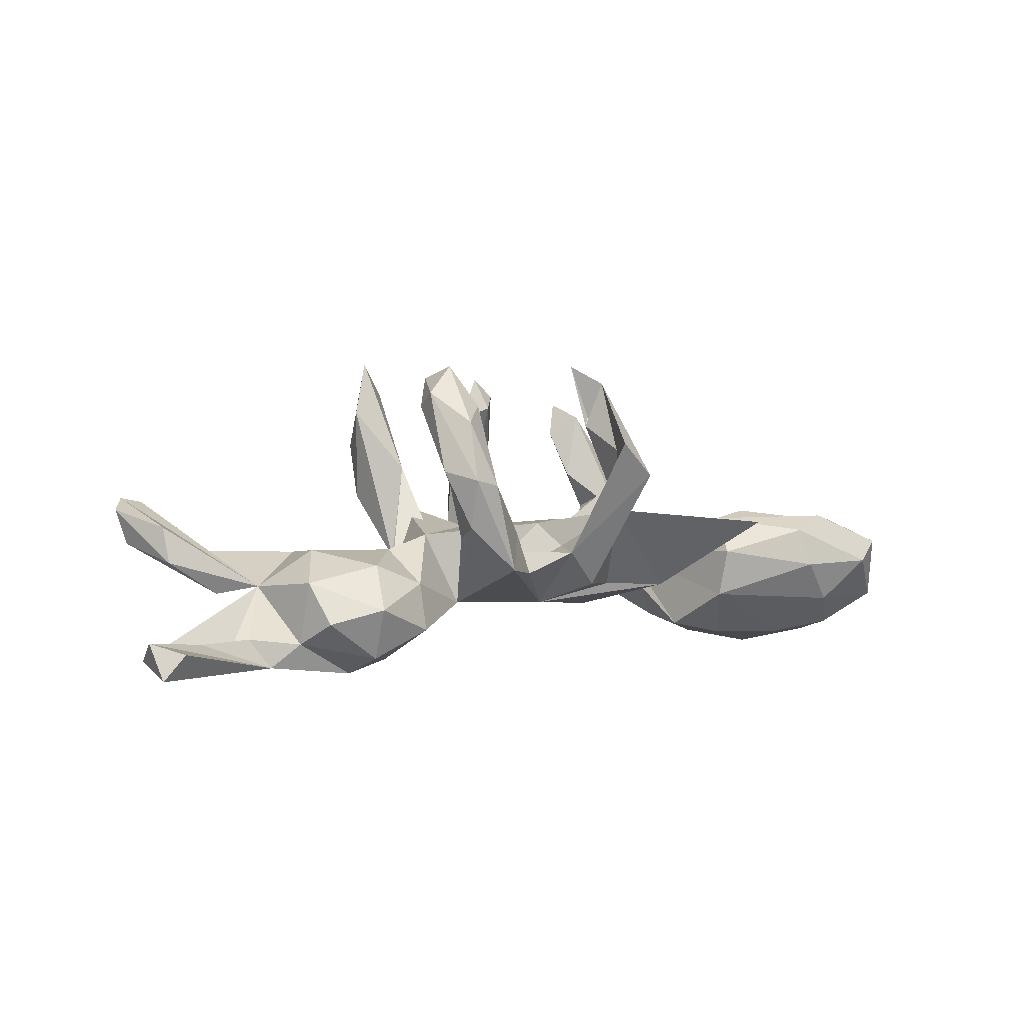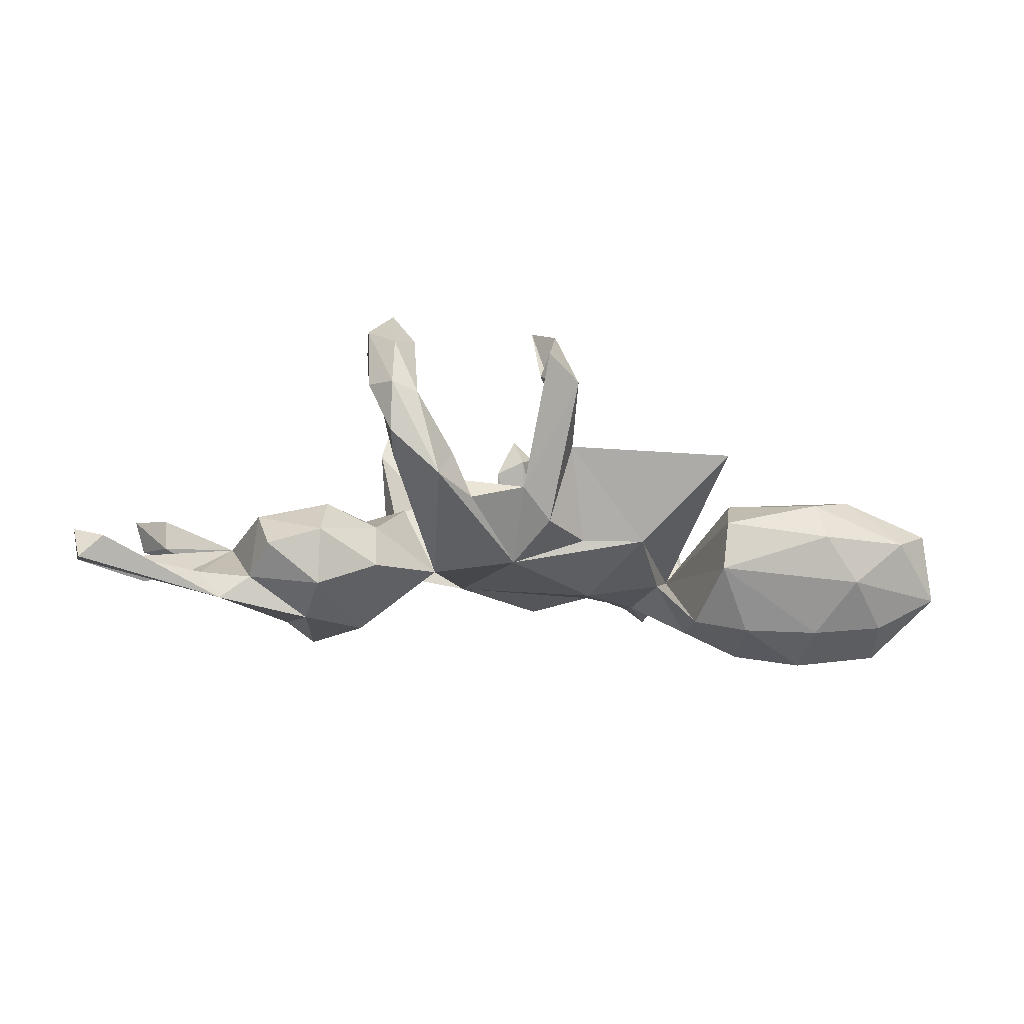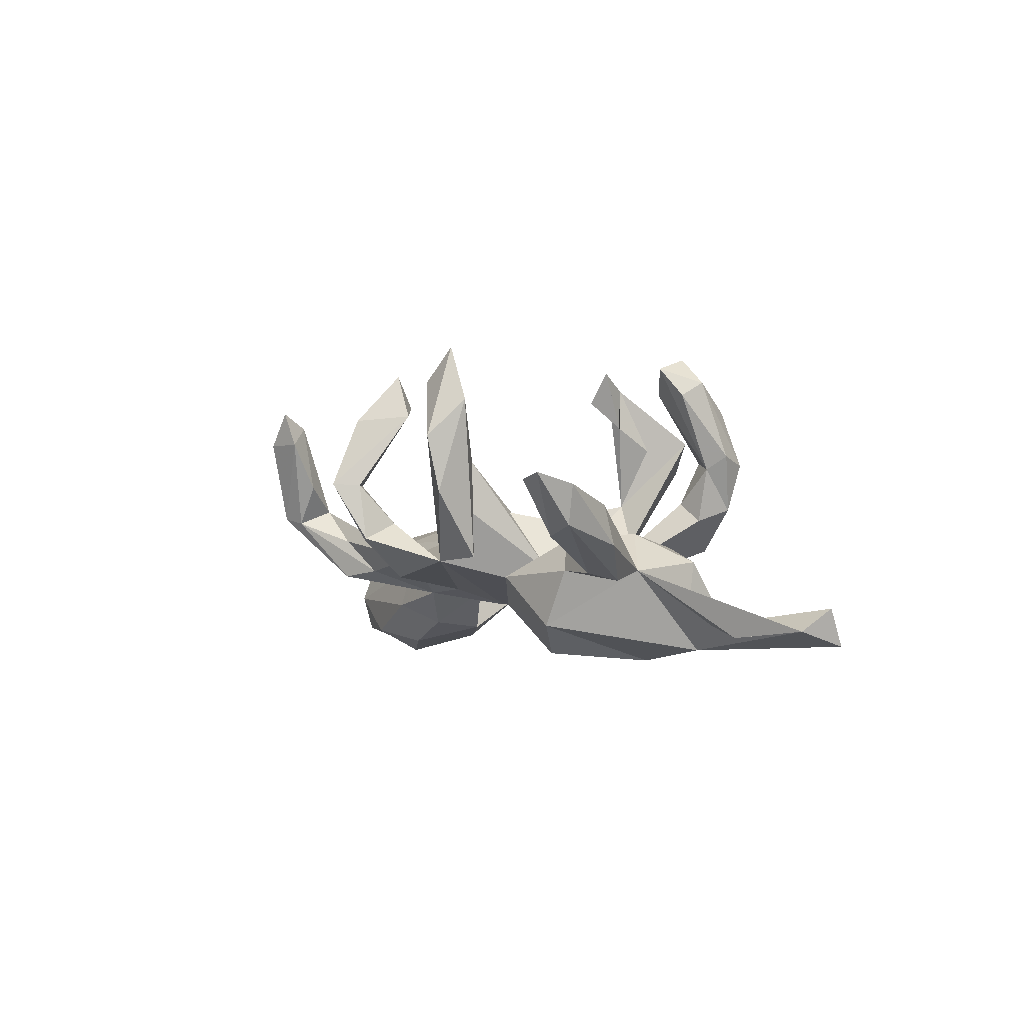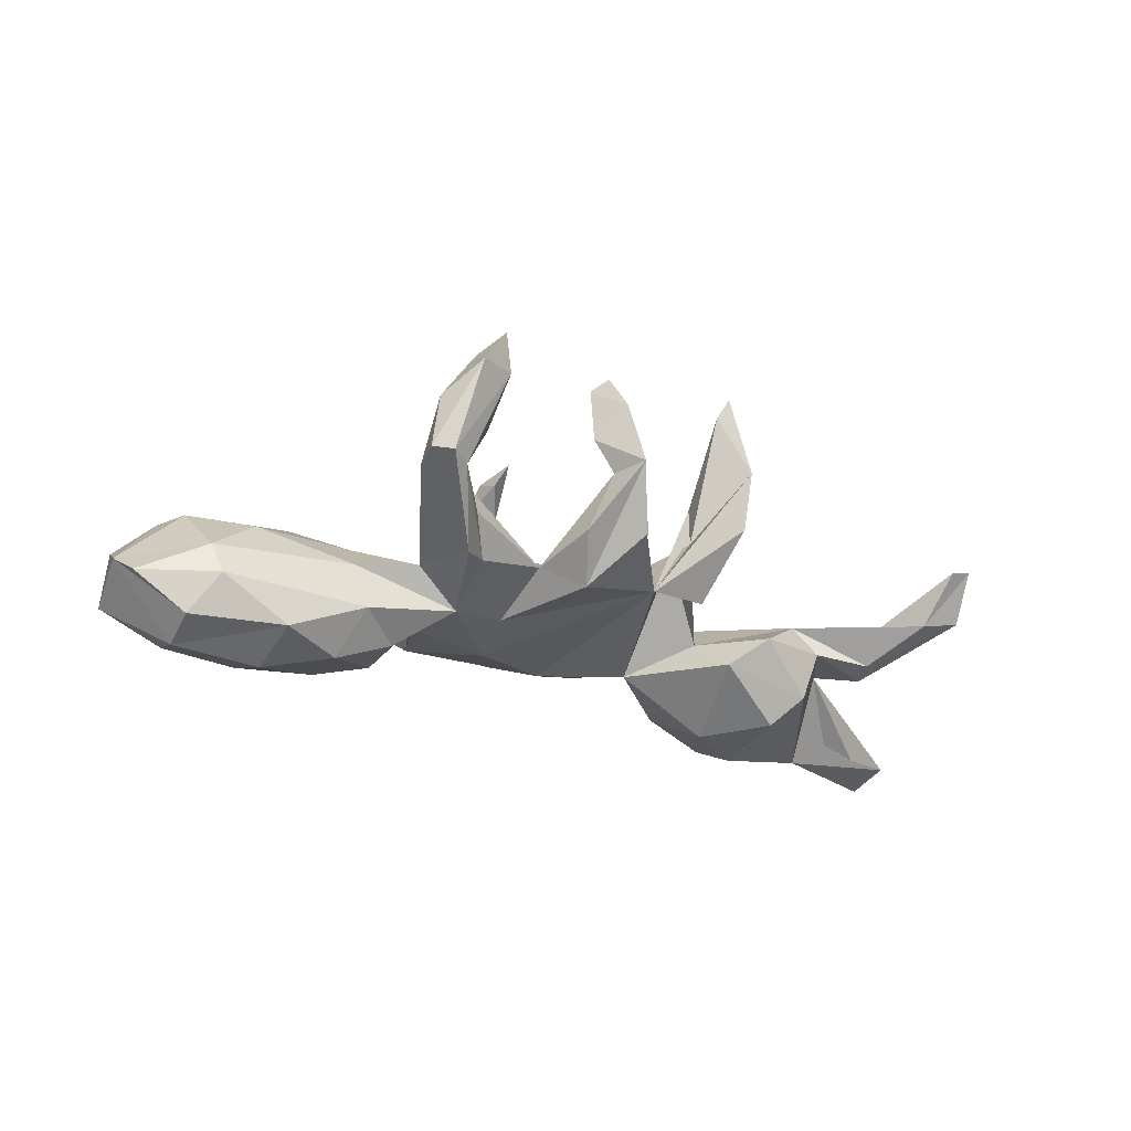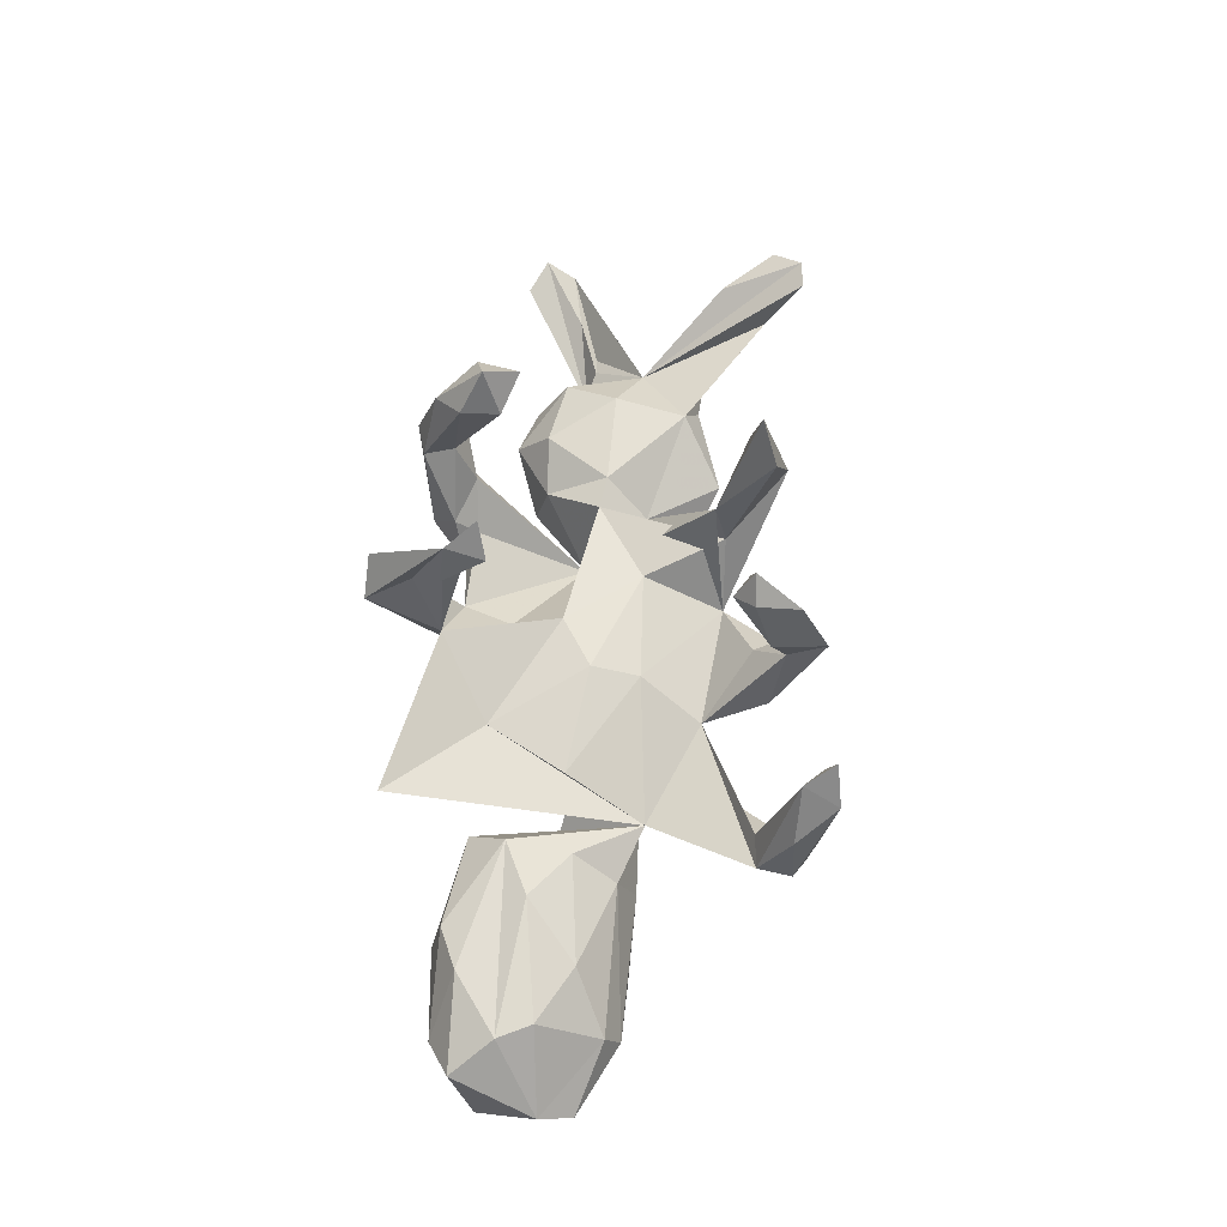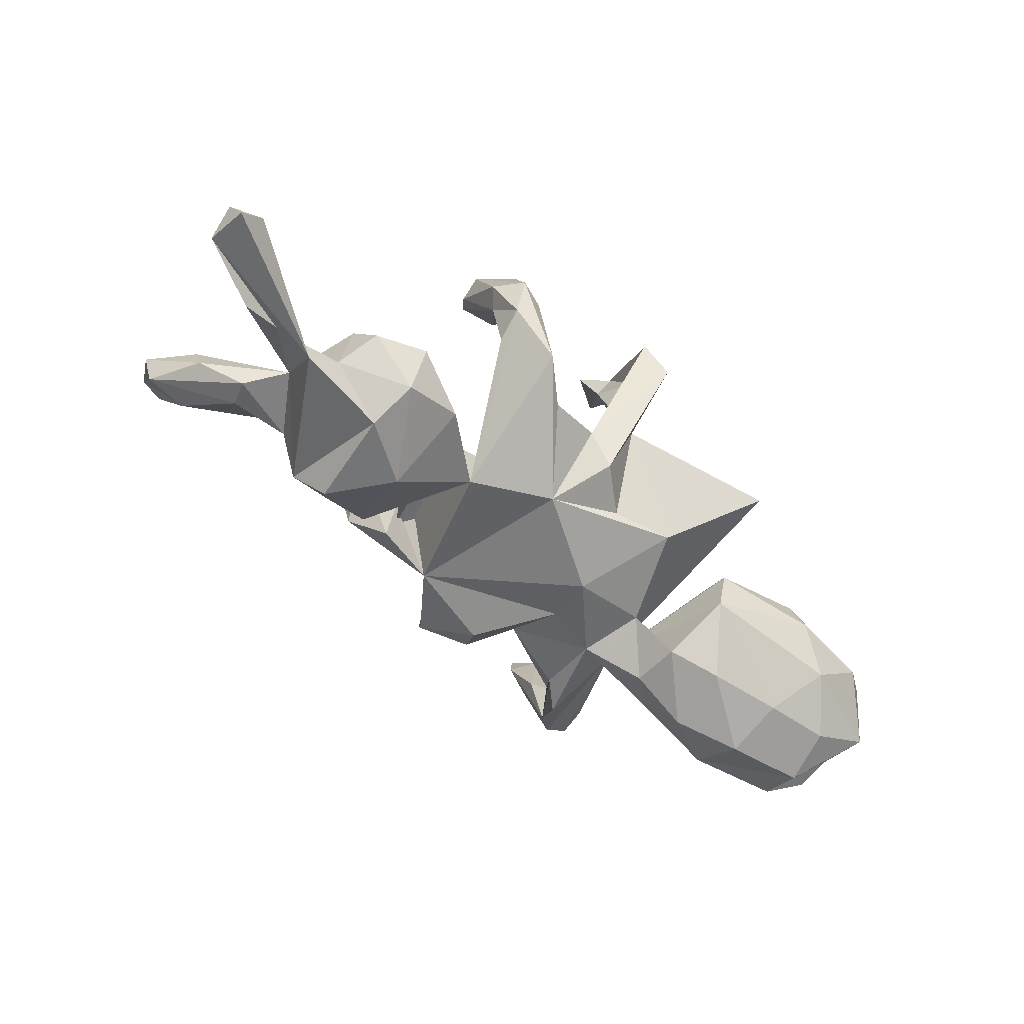
<metadata>
{"format":"obj","ext":"obj","renderer":"f3d","projection":"perspective","resolution":1024,"background":"white","views":[{"elev":3.8,"azim":-28.2,"up":"+Z"},{"elev":-23.7,"azim":-7.2,"up":"+Z"},{"elev":-2.1,"azim":-111.3,"up":"+Z"},{"elev":-22.6,"azim":152.2,"up":"+Z"},{"elev":63.1,"azim":97.8,"up":"+Z"},{"elev":-61.4,"azim":-38.9,"up":"+Z"}]}
</metadata>
<code>
v -0.2984 -0.2139 0.3554
v -0.2642 0.2477 0.3643
v -0.02306 -0.1765 0.3567
v -0.262 -0.1807 0.289
v -0.2984 -0.2977 0.2564
v -0.3457 -0.2321 0.3081
v -0.3448 -0.1902 0.283
v 0.0154 -0.1592 0.2976
v -0.3197 -0.1554 0.3343
v -0.0112 -0.2119 0.2446
v -0.2092 0.1858 0.1541
v -0.002268 0.2659 0.334
v -0.2906 0.2298 0.2664
v 0.01282 0.2341 0.2733
v -0.03853 0.2568 0.2533
v -0.3188 -0.255 0.1438
v 0.04034 -0.2325 0.2565
v -0.2584 -0.2483 0.2845
v 0.01586 -0.2261 0.3242
v 0.04378 -0.241 0.08535
v 0.2608 0.4088 0.2137
v 0.3095 0.3755 0.2504
v -0.3435 -0.2846 0.1685
v 0.03866 0.2718 0.2973
v 0.2774 0.4248 0.2779
v -0.2556 -0.3185 0.1428
v -0.265 -0.2655 0.158
v -0.2752 0.2979 0.1969
v 0.3712 0.375 0.1629
v -0.3035 -0.3355 0.1532
v -0.2173 0.2784 0.3019
v 0.006131 0.3473 0.2448
v -0.01544 -0.3616 0.2155
v 0.3227 0.4388 0.2134
v 0.001995 0.3983 0.1192
v 0.04969 0.3047 0.1865
v 0.03702 -0.3648 0.1561
v 0.28 0.3628 0.1246
v -0.04557 -0.2206 0.006199
v 0.329 -0.2982 0.05649
v -0.3024 -0.3094 0.06663
v -0.766 0.2792 0.1038
v -0.7914 0.2274 0.08456
v 0.3541 0.4004 0.06007
v 0.328 0.3143 0.07546
v -0.1975 0.2076 0.0772
v 0.6057 -0.1255 0.05004
v 0.3874 0.3812 0.06537
v 0.02578 0.331 0.1167
v 0.3803 -0.08107 0.04897
v 0.1736 -0.1467 0.01991
v -0.01818 0.3501 0.1168
v -0.7254 0.1425 0.05404
v 0.7008 -0.04797 0.02997
v -0.723 0.2864 0.09447
v 0.3793 0.3226 0.05892
v -0.1268 0.07563 0.04033
v -0.2936 -0.2501 0.04521
v 0.4733 -0.03228 0.05901
v -0.1947 -0.03479 -0.09884
v 0.05848 0.01098 0.0529
v -0.2546 -0.01798 0.03445
v -0.1867 -0.2216 0.01491
v -0.0242 -0.04719 0.05069
v -0.2714 0.2737 0.09464
v 0.5628 0.05927 0.0146
v 0.6704 0.008885 0.03257
v -0.1833 -0.2583 0.05019
v -0.2567 -0.2302 0.07902
v 0.3789 0.02702 0.01936
v -0.2299 0.1899 -0.02556
v 0.05708 0.09549 0.03328
v 0.2627 0.2916 0.01247
v -0.479 0.1058 0.001135
v 0.5308 -0.1627 0.02464
v -0.4917 -0.02039 0.01409
v -0.694 0.2259 0.00246
v -0.01202 0.2765 0.04221
v -0.01919 -0.1342 0.01173
v -0.29 0.06239 -0.05216
v 0.245 -0.005087 0.02673
v 0.3604 -0.1476 -0.01368
v 0.0361 0.2489 -0.0633
v -0.5843 0.01648 -0.05255
v 0.2756 0.2895 -0.06097
v -0.1457 -0.2376 -0.02671
v -0.3305 -0.01403 0.008496
v -0.1157 0.2168 -0.03241
v 0.004347 -0.2111 -0.05579
v 0.7899 0.02881 -0.07647
v 0.06711 0.3136 0.01114
v 0.699 -0.1577 -0.04579
v -0.5355 -0.1161 -0.03693
v -0.4073 -0.1309 -0.009305
v -0.7203 0.1236 -0.0121
v -0.5186 0.1268 -0.05246
v 0.1038 0.2053 -0.02531
v 0.2284 0.243 -0.05008
v 0.1881 -0.1665 -0.06973
v 0.3218 0.3772 0.05071
v 0.078 -0.1434 -0.06447
v -0.2125 -0.3041 -0.01257
v 0.2955 0.1347 -0.03175
v 0.218 0.1168 -0.09552
v -0.03116 0.3409 0.01218
v 0.6547 0.1175 -0.05671
v -0.7707 0.226 0.01925
v 0.3518 -0.1327 -0.1017
v 0.5464 -0.1793 -0.04587
v -0.628 0.1297 -0.05741
v -0.3142 -0.1199 -0.04814
v 0.3991 0.1032 -0.03919
v 0.7588 -0.1155 -0.01023
v -0.05022 -0.104 -0.09906
v -0.4199 -0.1904 -0.08515
v 0.1227 0.0949 -0.08765
v -0.6425 0.08136 -0.06996
v -0.3762 0.1818 -0.06271
v -0.5147 -0.1672 -0.1088
v 0.7708 0.08472 -0.1117
v -0.861 -0.203 -0.1155
v 0.3847 0.1332 -0.1239
v 0.78 -0.07501 -0.1271
v 0.6093 -0.1427 -0.1224
v 0.1101 -0.000995 -0.1198
v -0.3079 0.1505 -0.1136
v -0.3126 -0.1423 -0.133
v 0.318 -0.0191 -0.1712
v -0.4723 0.1424 -0.1493
v 0.64 0.142 -0.1119
v -0.5455 -0.09839 -0.1504
v 0.2484 -0.000926 -0.09371
v -0.8053 -0.2302 -0.1356
v -0.6381 -0.07861 -0.1379
v -0.7409 -0.1208 -0.1354
v 0.5463 -0.05691 -0.1974
v -0.4202 -0.1522 -0.1782
v -0.856 -0.1503 -0.153
v 0.3147 0.07278 -0.1605
v -0.8455 -0.2306 -0.1787
v -0.7389 -0.08932 -0.166
v 0.6858 0.03605 -0.2106
v 0.4122 -0.04095 -0.1926
v 0.6735 -0.05959 -0.1829
v 0.42 0.08348 -0.2036
v 0.6859 0.1089 -0.1807
v -0.3318 0.004056 -0.2054
v 0.5233 0.1373 -0.1823
v -0.419 0.1099 -0.2002
v -0.5996 -0.09003 -0.1913
v -0.4381 -0.06905 -0.2153
v 0.5374 0.049 -0.2286
f 147 60 127
f 111 127 60
f 129 96 118
f 74 118 96
f 126 129 118
f 125 99 114
f 101 114 99
f 88 125 114
f 132 99 125
f 71 88 11
f 60 11 88
f 125 88 116
f 83 116 88
f 104 125 116
f 97 116 83
f 131 84 134
f 141 134 84
f 84 96 129
f 150 84 129
f 11 60 80
f 126 80 60
f 118 80 126
f 147 126 60
f 149 129 126
f 102 60 114
f 88 114 60
f 104 132 125
f 103 99 132
f 97 104 116
f 143 108 128
f 103 128 108
f 145 143 128
f 136 108 143
f 86 68 102
f 26 102 68
f 114 86 102
f 63 68 86
f 95 43 107
f 42 107 43
f 117 95 107
f 53 43 95
f 42 43 53
f 84 53 95
f 117 84 95
f 94 76 93
f 84 93 76
f 115 94 93
f 87 76 94
f 44 100 21
f 38 21 100
f 34 44 21
f 85 100 44
f 48 29 56
f 22 56 29
f 103 48 56
f 34 29 48
f 100 45 38
f 22 38 45
f 73 45 100
f 22 21 38
f 45 56 22
f 97 56 45
f 34 22 29
f 59 54 67
f 90 67 54
f 113 54 47
f 50 47 54
f 92 113 47
f 90 54 113
f 66 59 67
f 106 66 67
f 70 59 66
f 50 54 59
f 91 35 49
f 36 49 35
f 97 91 49
f 83 35 91
f 50 59 70
f 112 70 66
f 105 52 35
f 15 35 52
f 78 52 105
f 88 78 105
f 49 52 78
f 15 52 49
f 97 49 78
f 88 97 78
f 103 50 70
f 82 75 50
f 47 50 75
f 103 82 50
f 109 75 82
f 92 47 75
f 48 44 34
f 103 44 48
f 25 34 21
f 17 10 8
f 3 8 10
f 19 17 8
f 19 10 17
f 37 10 19
f 37 19 33
f 20 33 19
f 39 37 33
f 16 9 4
f 1 4 9
f 27 16 4
f 7 9 16
f 6 9 7
f 23 7 16
f 23 6 7
f 30 6 23
f 28 2 31
f 11 31 2
f 13 11 2
f 46 31 11
f 28 13 2
f 20 3 10
f 19 8 3
f 20 19 3
f 1 9 6
f 5 1 6
f 30 5 6
f 18 1 5
f 4 1 18
f 27 4 18
f 26 18 5
f 81 72 61
f 57 61 72
f 51 81 61
f 103 72 81
f 148 130 146
f 120 146 130
f 142 148 146
f 122 130 148
f 151 137 131
f 119 131 137
f 150 151 131
f 147 137 151
f 147 127 137
f 115 137 127
f 149 147 151
f 151 150 129
f 149 151 129
f 126 147 149
f 143 152 136
f 142 136 152
f 145 152 143
f 139 145 128
f 148 152 145
f 145 139 122
f 104 122 139
f 148 145 122
f 132 139 128
f 144 136 142
f 148 142 152
f 124 136 144
f 123 144 142
f 90 123 142
f 146 90 142
f 124 144 123
f 120 90 146
f 64 51 61
f 103 81 51
f 11 13 71
f 65 71 13
f 28 65 13
f 88 71 65
f 64 61 57
f 88 57 72
f 62 64 57
f 20 51 64
f 103 51 40
f 20 40 51
f 99 103 40
f 46 62 57
f 60 64 62
f 111 60 62
f 79 64 60
f 20 64 79
f 39 79 60
f 89 20 37
f 10 37 20
f 39 89 37
f 101 20 89
f 42 55 77
f 84 77 55
f 107 42 77
f 84 55 42
f 74 77 84
f 53 84 42
f 63 69 68
f 27 68 69
f 60 69 63
f 30 102 26
f 27 26 68
f 60 41 58
f 16 58 41
f 69 60 58
f 102 41 60
f 58 16 69
f 27 69 16
f 30 41 102
f 32 36 35
f 14 49 36
f 24 36 32
f 32 35 15
f 14 15 49
f 88 65 28
f 46 88 28
f 31 46 28
f 57 88 46
f 99 40 20
f 130 106 120
f 90 120 106
f 112 106 130
f 140 121 138
f 135 138 121
f 150 140 138
f 133 121 140
f 150 133 140
f 135 134 141
f 103 132 128
f 104 139 132
f 136 124 108
f 109 108 124
f 92 124 123
f 113 123 90
f 112 130 122
f 84 150 138
f 141 84 138
f 135 141 138
f 134 150 131
f 39 33 20
f 18 26 27
f 23 16 41
f 30 23 41
f 5 30 26
f 34 25 22
f 21 22 25
f 12 32 15
f 12 15 14
f 24 14 36
f 12 24 32
f 111 115 127
f 119 137 115
f 93 119 115
f 93 84 131
f 93 131 119
f 150 134 135
f 121 150 135
f 121 133 150
f 67 90 106
f 92 123 113
f 85 98 100
f 73 100 98
f 104 98 85
f 72 103 97
f 56 97 103
f 66 106 112
f 104 112 122
f 104 85 103
f 44 103 85
f 109 124 92
f 117 96 84
f 94 115 111
f 39 20 79
f 63 39 60
f 114 89 39
f 86 114 39
f 46 80 62
f 87 62 80
f 11 80 46
f 101 99 20
f 97 88 72
f 89 114 101
f 80 118 74
f 110 74 96
f 87 80 74
f 77 74 110
f 103 70 112
f 109 92 75
f 97 83 91
f 105 35 83
f 88 105 83
f 108 109 82
f 108 82 103
f 97 45 73
f 107 77 110
f 98 97 73
f 104 97 98
f 87 94 111
f 110 96 117
f 110 117 107
f 76 87 74
f 111 62 87
f 63 86 39
f 84 76 74
f 12 14 24
f 104 103 112

</code>
